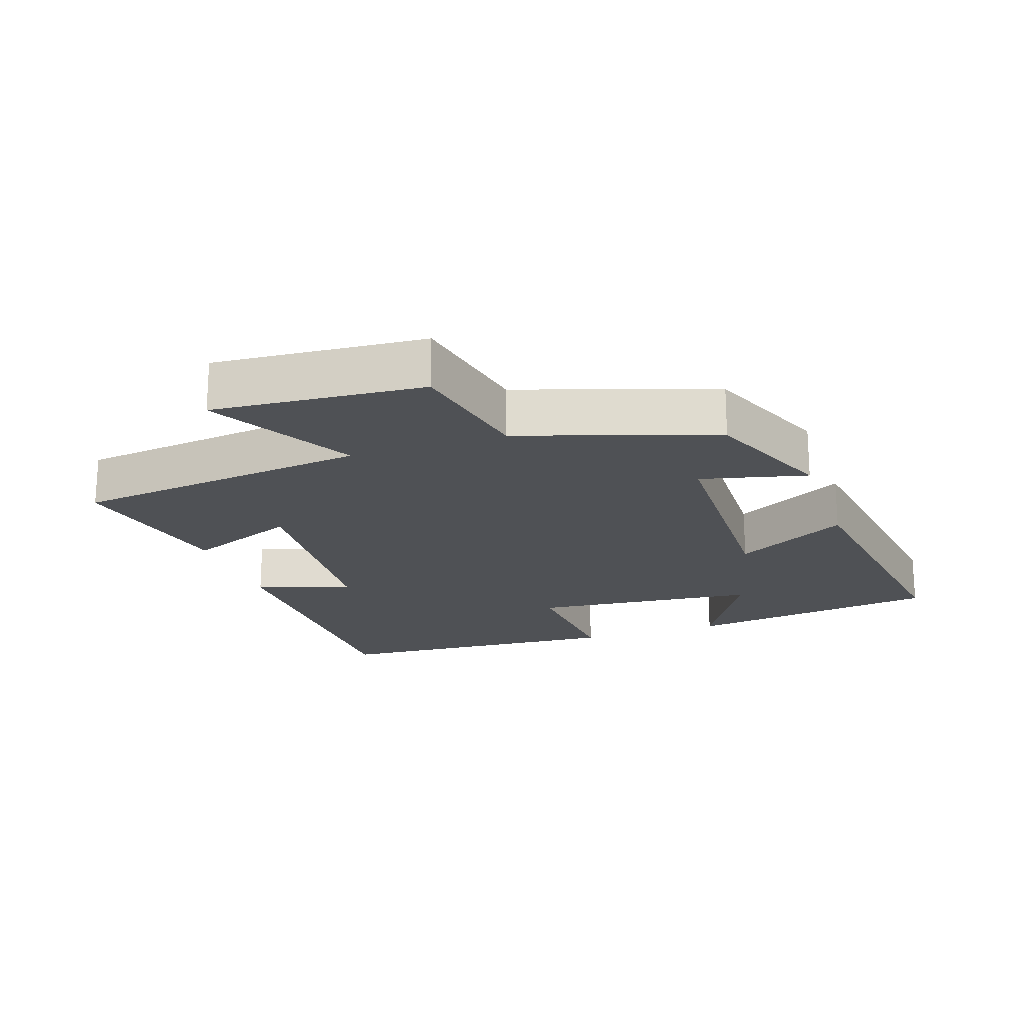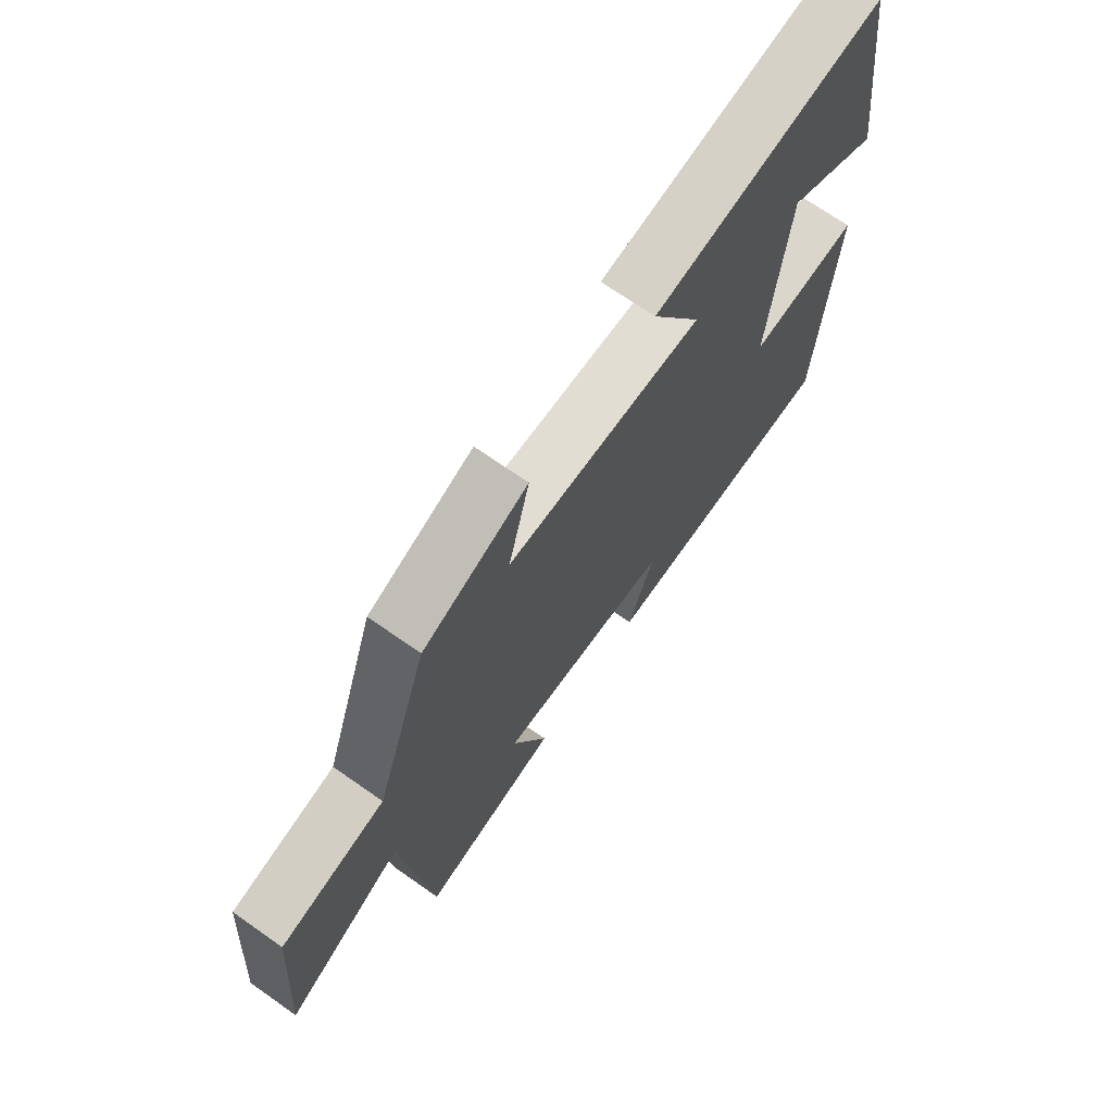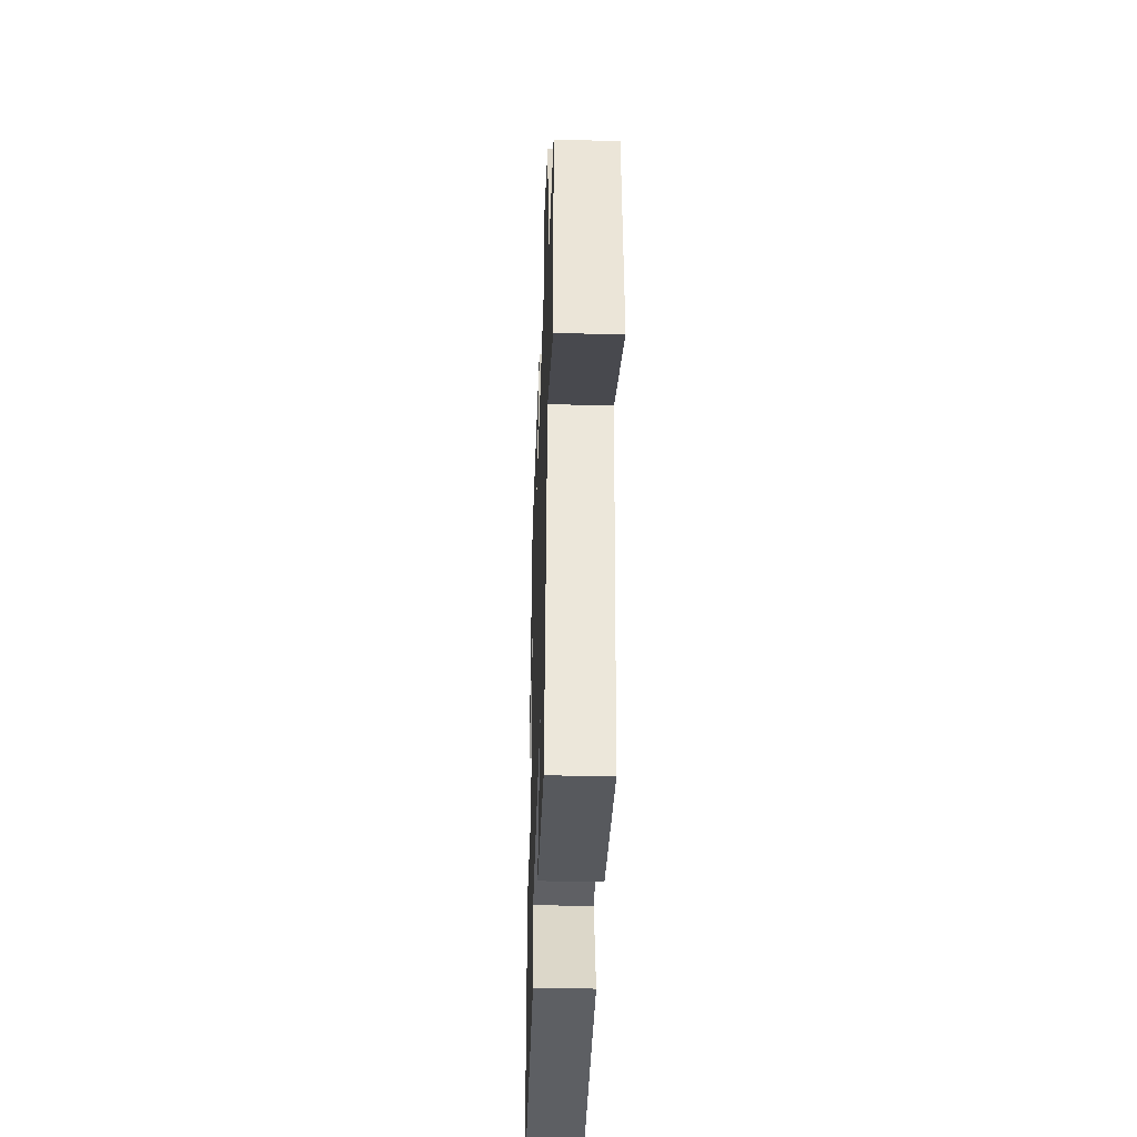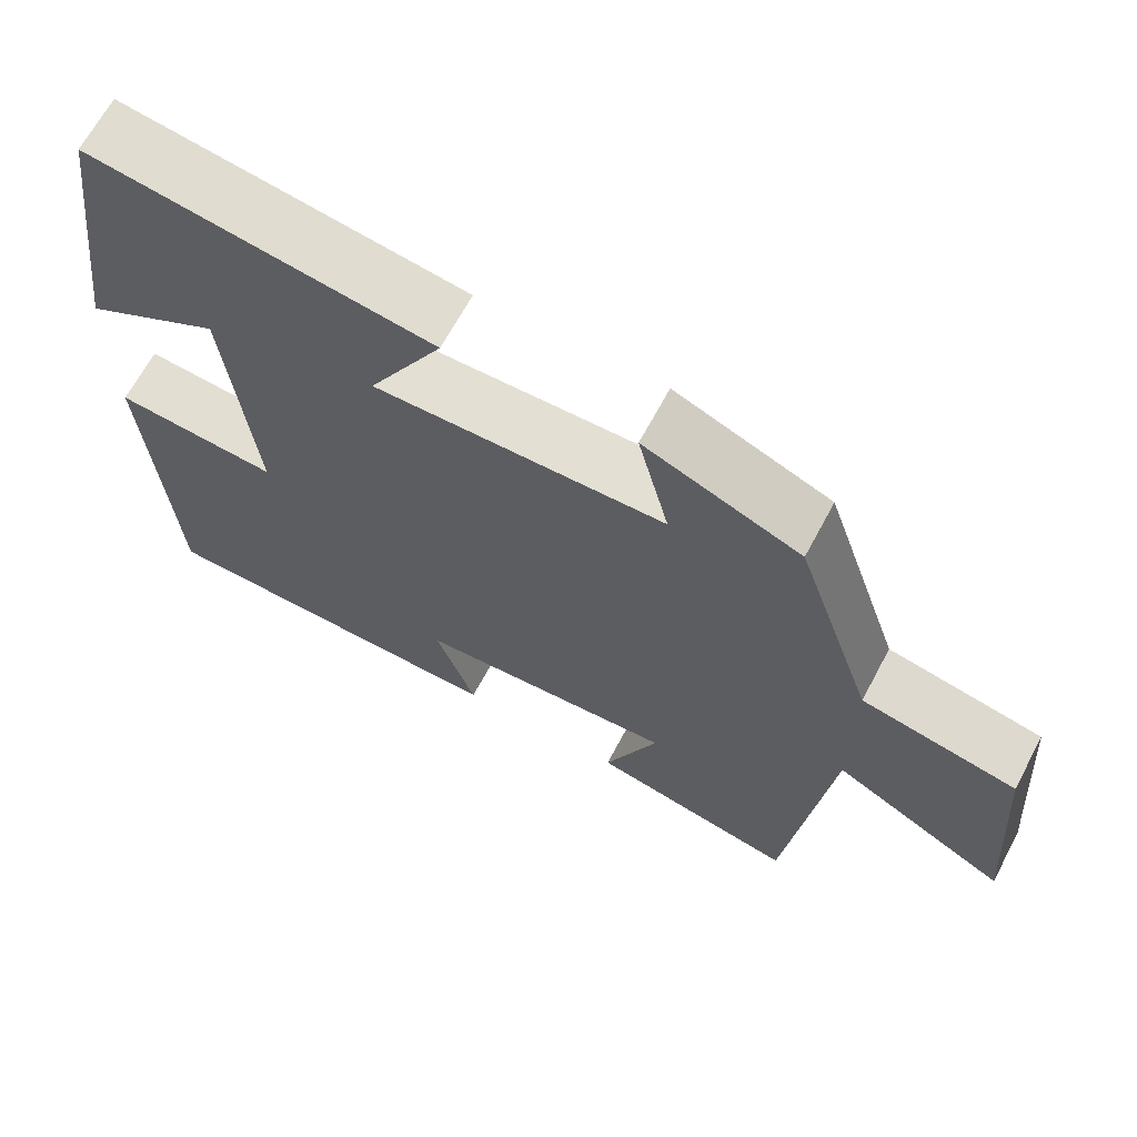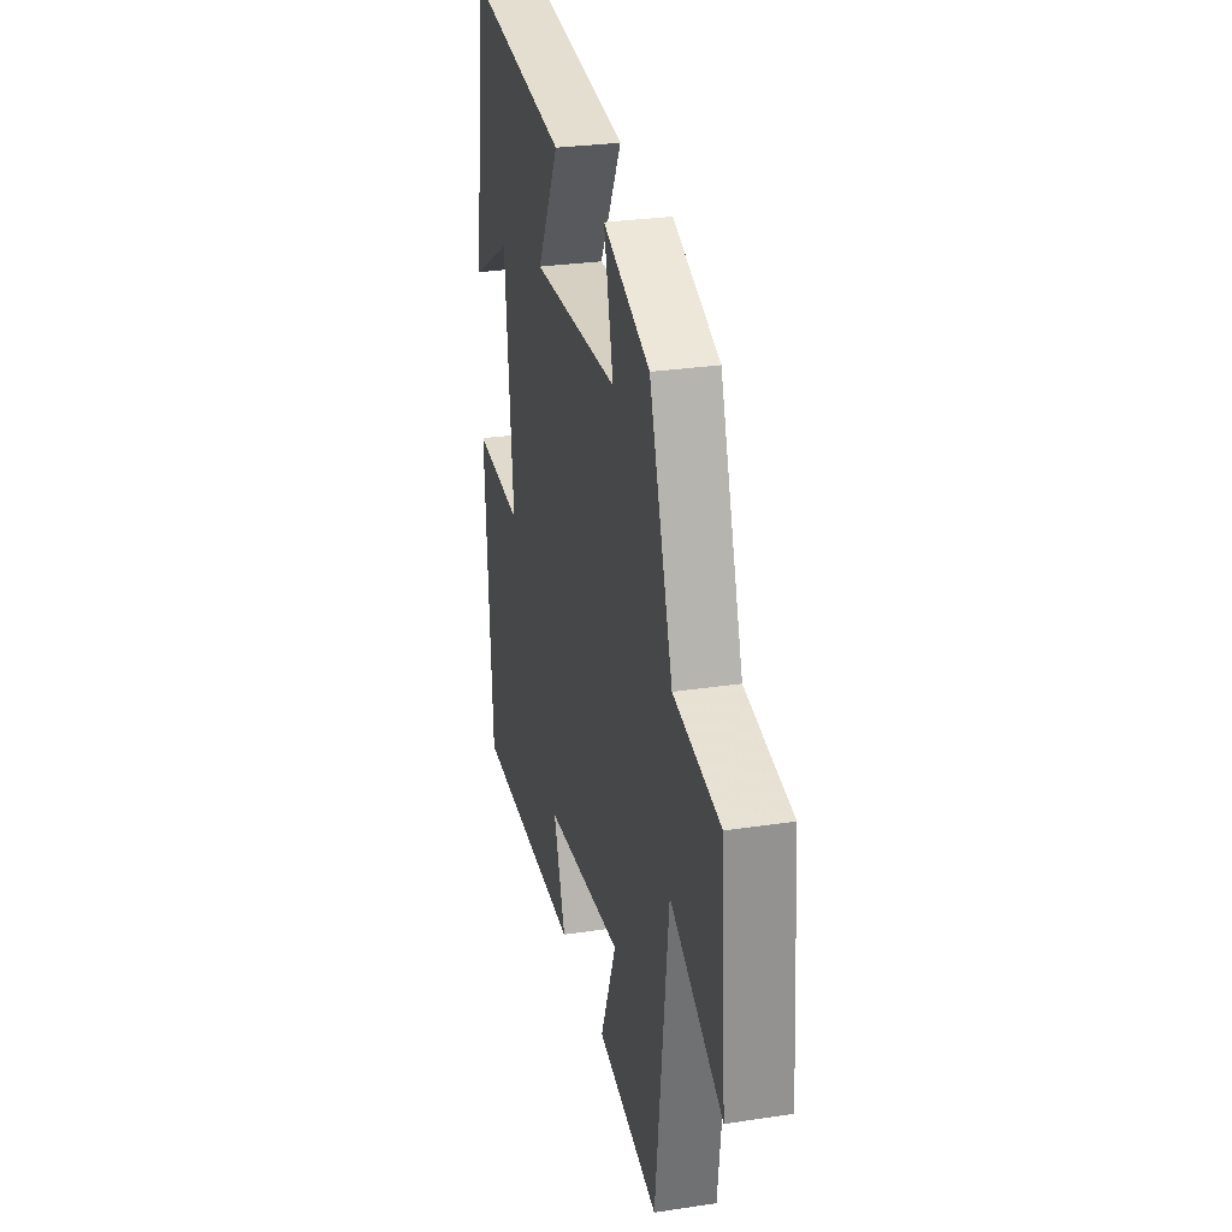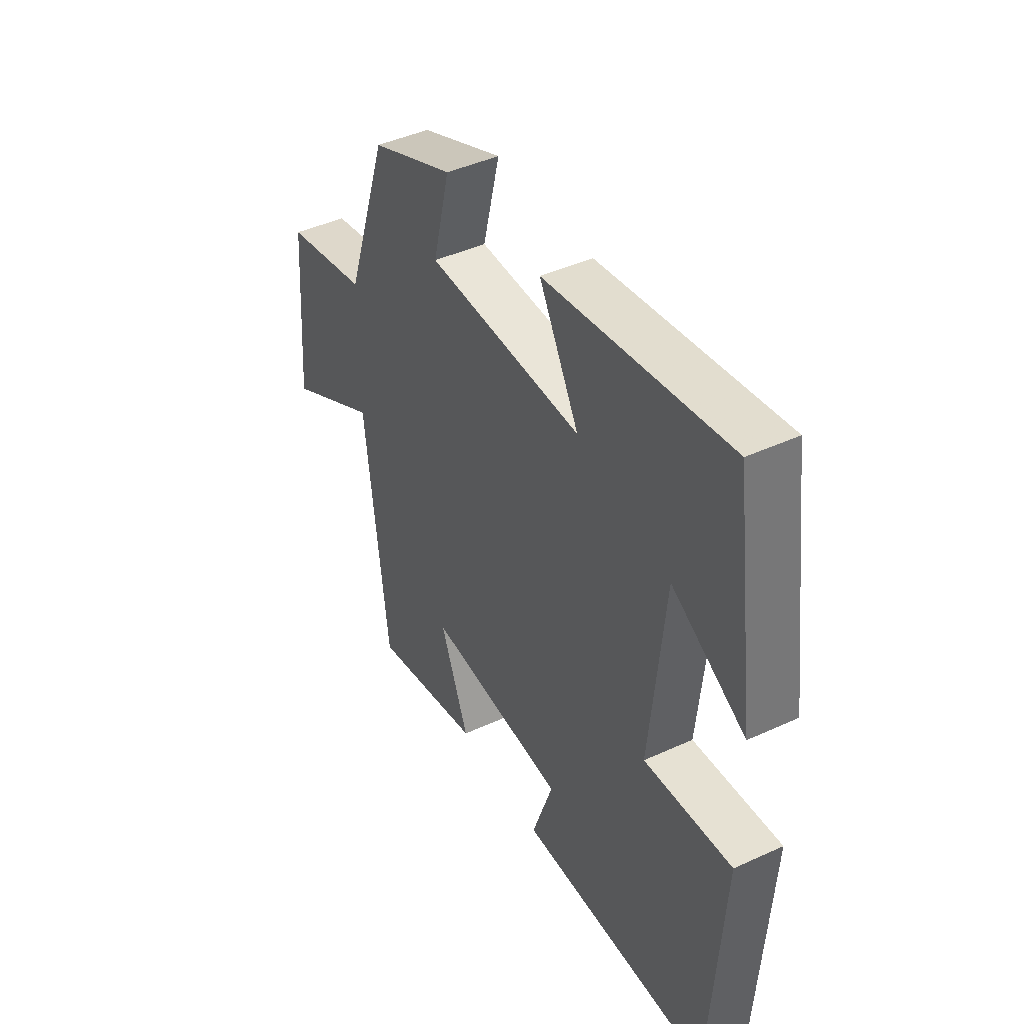
<metadata>
{"format":"obj","ext":"obj","renderer":"f3d","projection":"perspective","resolution":1024,"background":"white","views":[{"elev":-19.9,"azim":-71.1,"up":"+Y"},{"elev":69.9,"azim":-54.9,"up":"+Z"},{"elev":-41.0,"azim":-91.9,"up":"+Z"},{"elev":66.5,"azim":-151.9,"up":"+Z"},{"elev":28.1,"azim":-103.0,"up":"+Z"},{"elev":43.5,"azim":61.5,"up":"+Z"}]}
</metadata>
<code>
v -0.402 0.07 0.421
v -0.208 0.07 0.5
v -0.247 0.07 0.341
v 0.115 0.07 0.331
v 0.022 0.07 0.5
v 0.448 0.07 0.56
v 0.5 0.07 0.178
v 0.33 0.07 0.275
v 0.296 0.07 -0.065
v 0.5 0.07 -0.05
v 0.471 0.07 -0.495
v 0.02 0.07 -0.5
v 0.069 0.07 -0.358
v -0.255 0.07 -0.334
v -0.188 0.07 -0.5
v -0.446 0.07 -0.554
v -0.5 0.07 -0.108
v -0.718 0.07 -0.226
v -0.694 0.07 0.09
v -0.5 0.07 0.128
v -0.402 0 0.421
v -0.208 0 0.5
v -0.247 0 0.341
v 0.115 0 0.331
v 0.022 0 0.5
v 0.448 0 0.56
v 0.5 0 0.178
v 0.33 0 0.275
v 0.296 0 -0.065
v 0.5 0 -0.05
v 0.471 0 -0.495
v 0.02 0 -0.5
v 0.069 0 -0.358
v -0.255 0 -0.334
v -0.188 0 -0.5
v -0.446 0 -0.554
v -0.5 0 -0.108
v -0.718 0 -0.226
v -0.694 0 0.09
v -0.5 0 0.128
f 17 18 19 20
f 16 17 20
f 15 16 20
f 14 15 20
f 13 14 20 1
f 11 12 13
f 10 11 13
f 9 10 13
f 8 9 13
f 5 6 7 8
f 4 5 8
f 3 4 8 13
f 1 2 3
f 1 3 13
f 40 39 38 37
f 40 37 36
f 40 36 35
f 40 35 34
f 21 40 34 33
f 33 32 31
f 33 31 30
f 33 30 29
f 33 29 28
f 28 27 26 25
f 28 25 24
f 33 28 24 23
f 23 22 21
f 33 23 21
f 1 21 22 2
f 2 22 23 3
f 3 23 24 4
f 4 24 25 5
f 5 25 26 6
f 6 26 27 7
f 7 27 28 8
f 8 28 29 9
f 9 29 30 10
f 10 30 31 11
f 11 31 32 12
f 12 32 33 13
f 13 33 34 14
f 14 34 35 15
f 15 35 36 16
f 16 36 37 17
f 17 37 38 18
f 18 38 39 19
f 19 39 40 20
f 20 40 21 1

</code>
